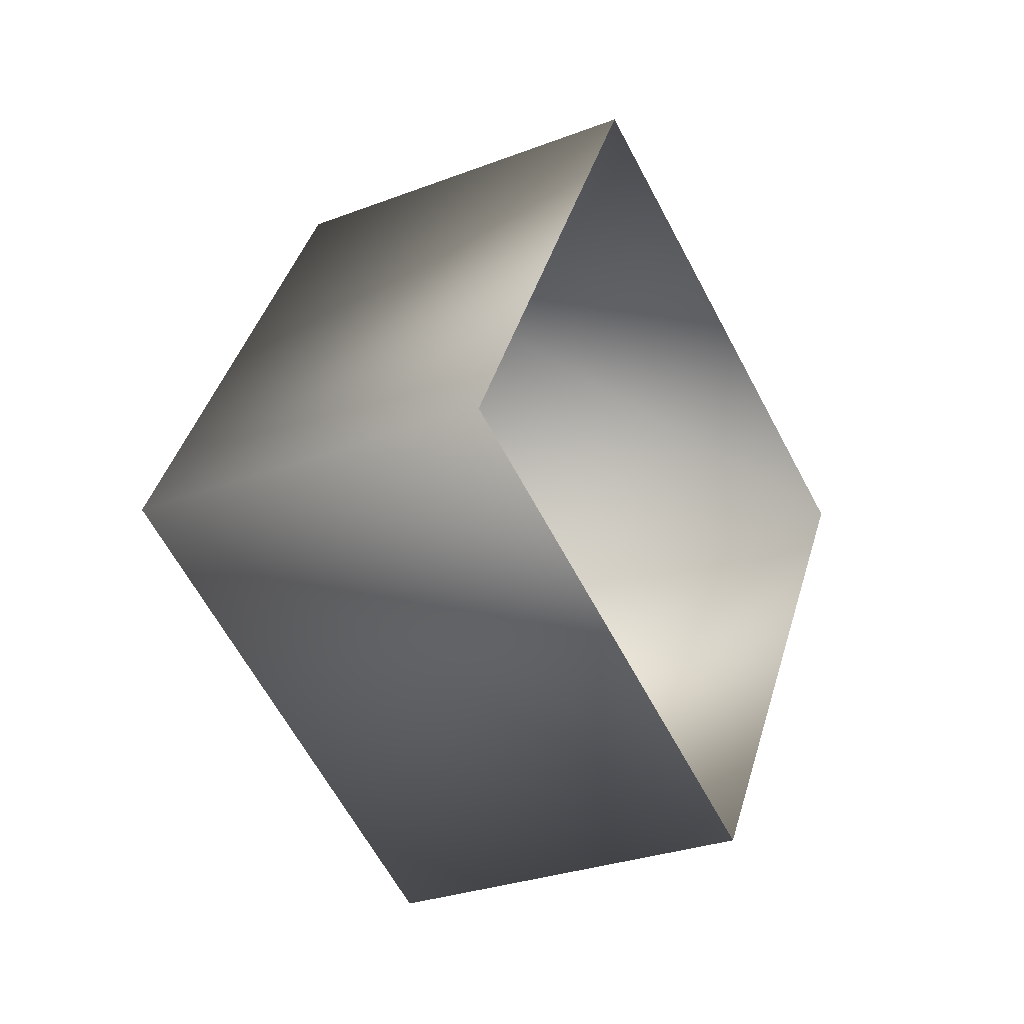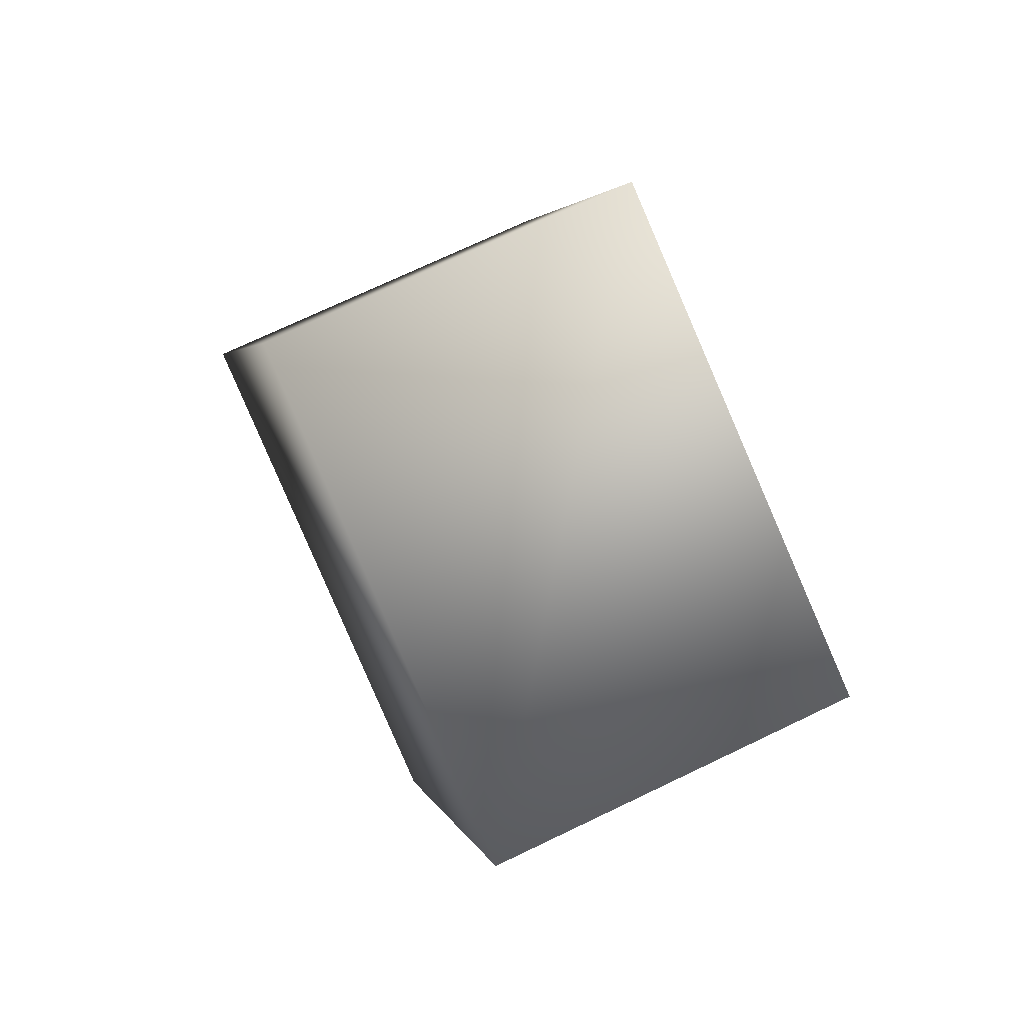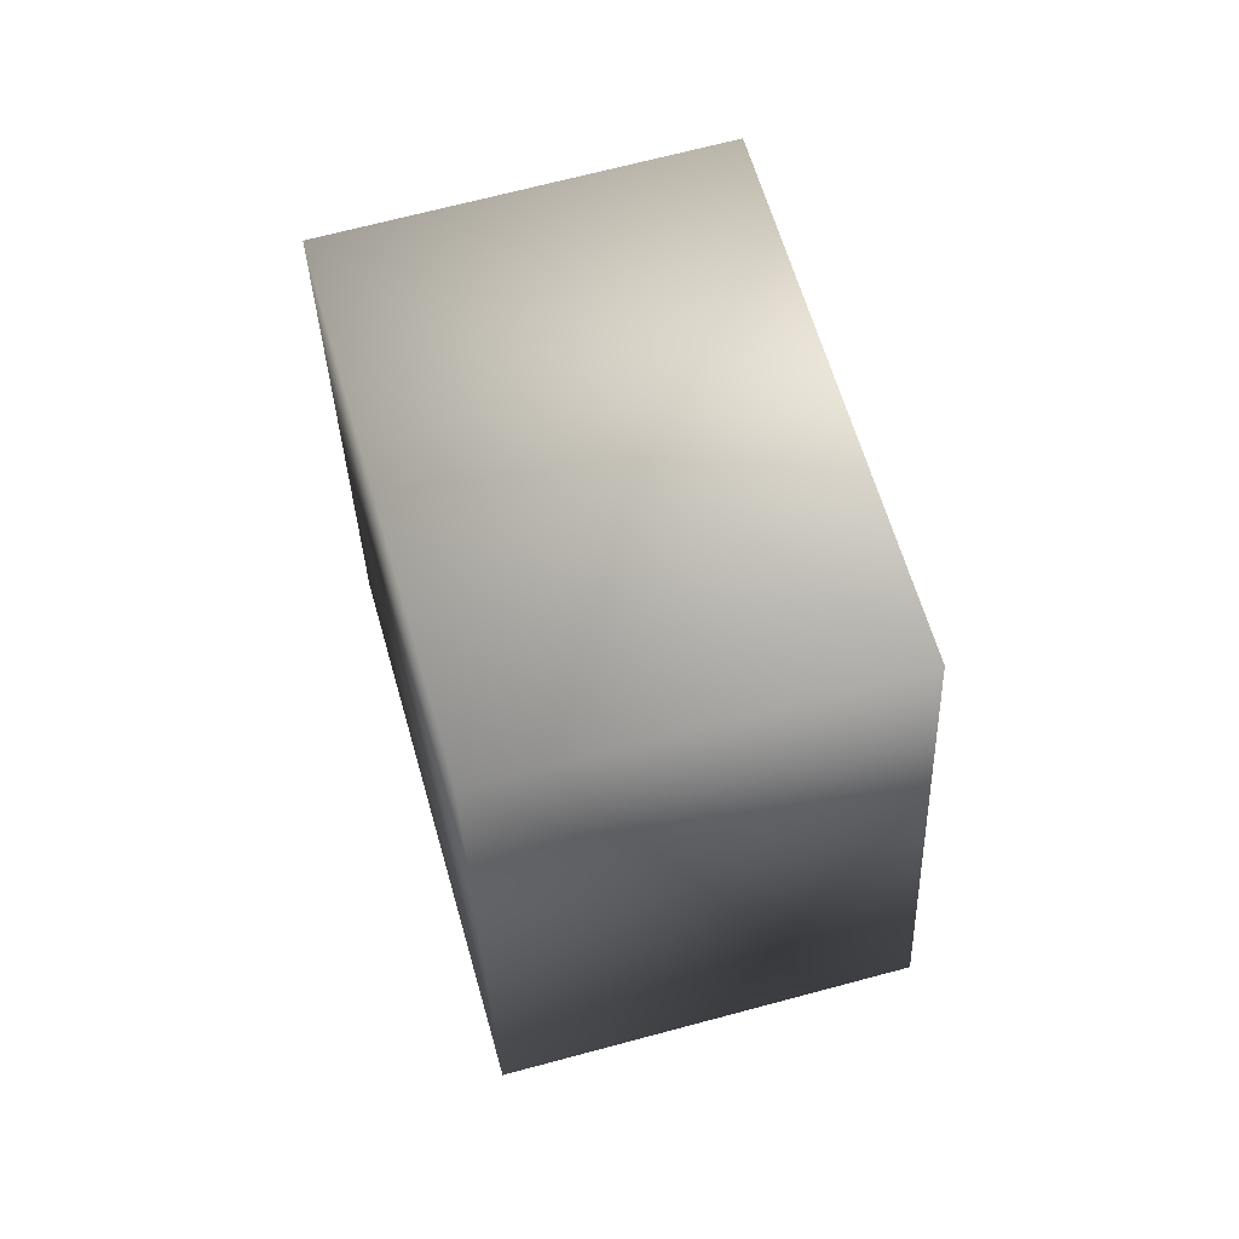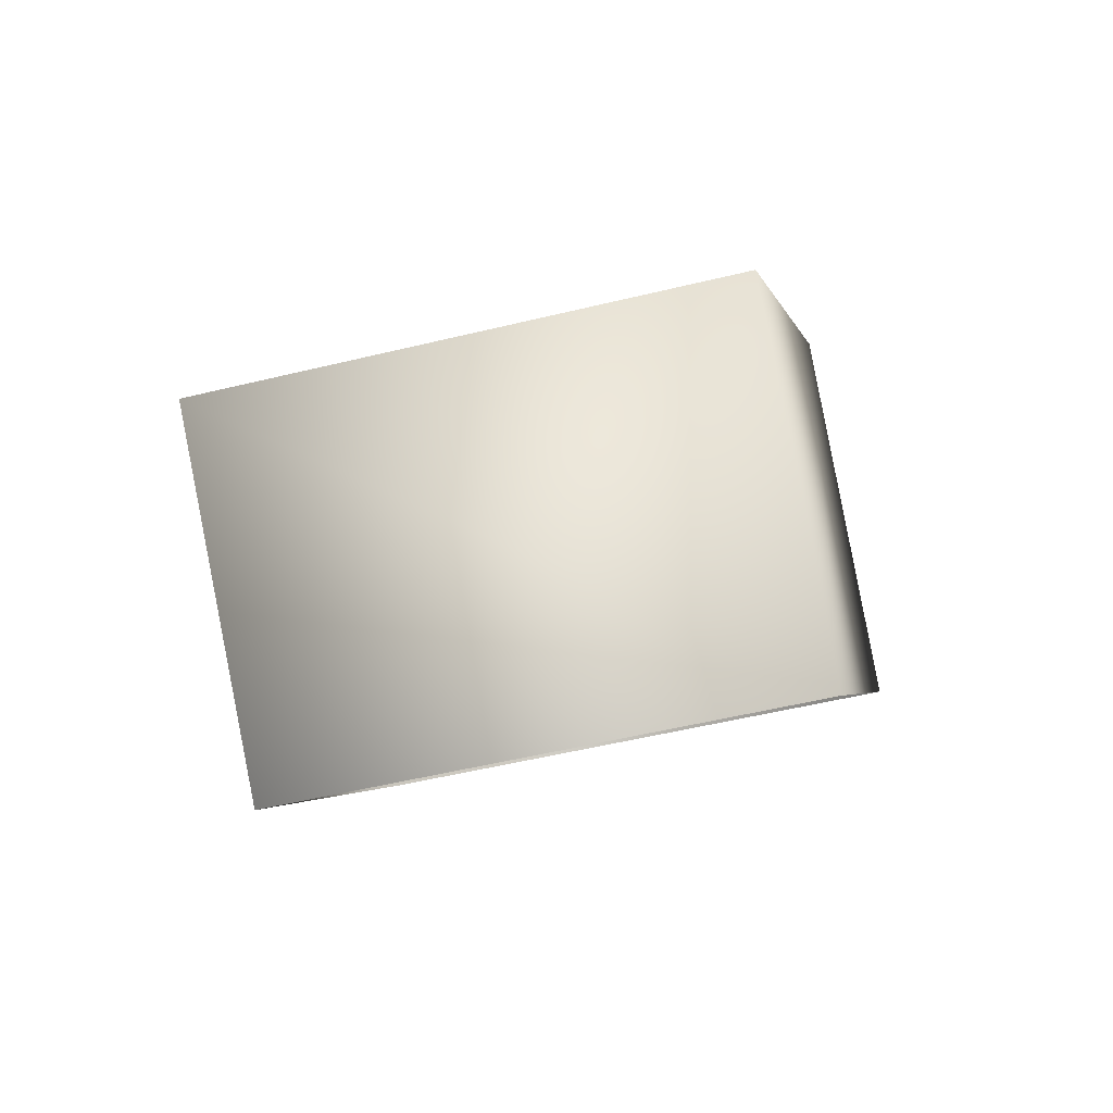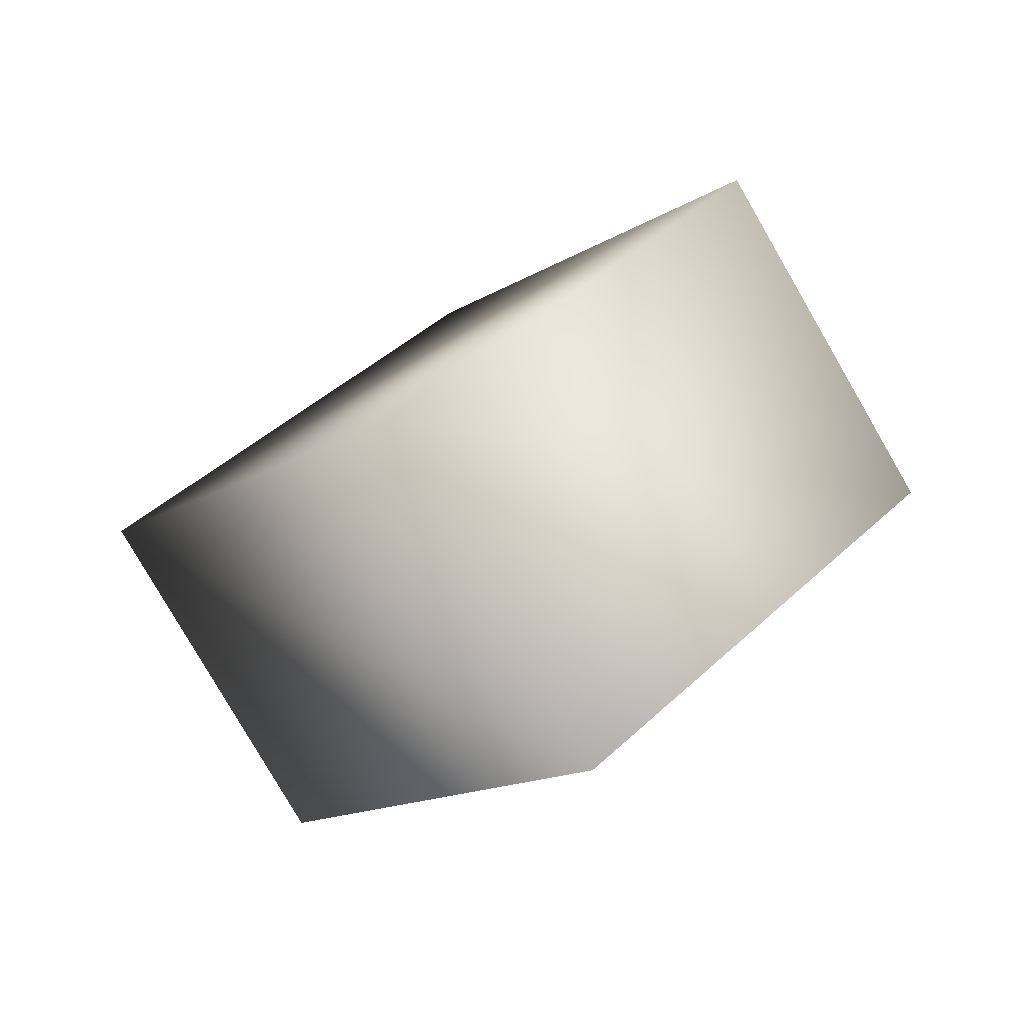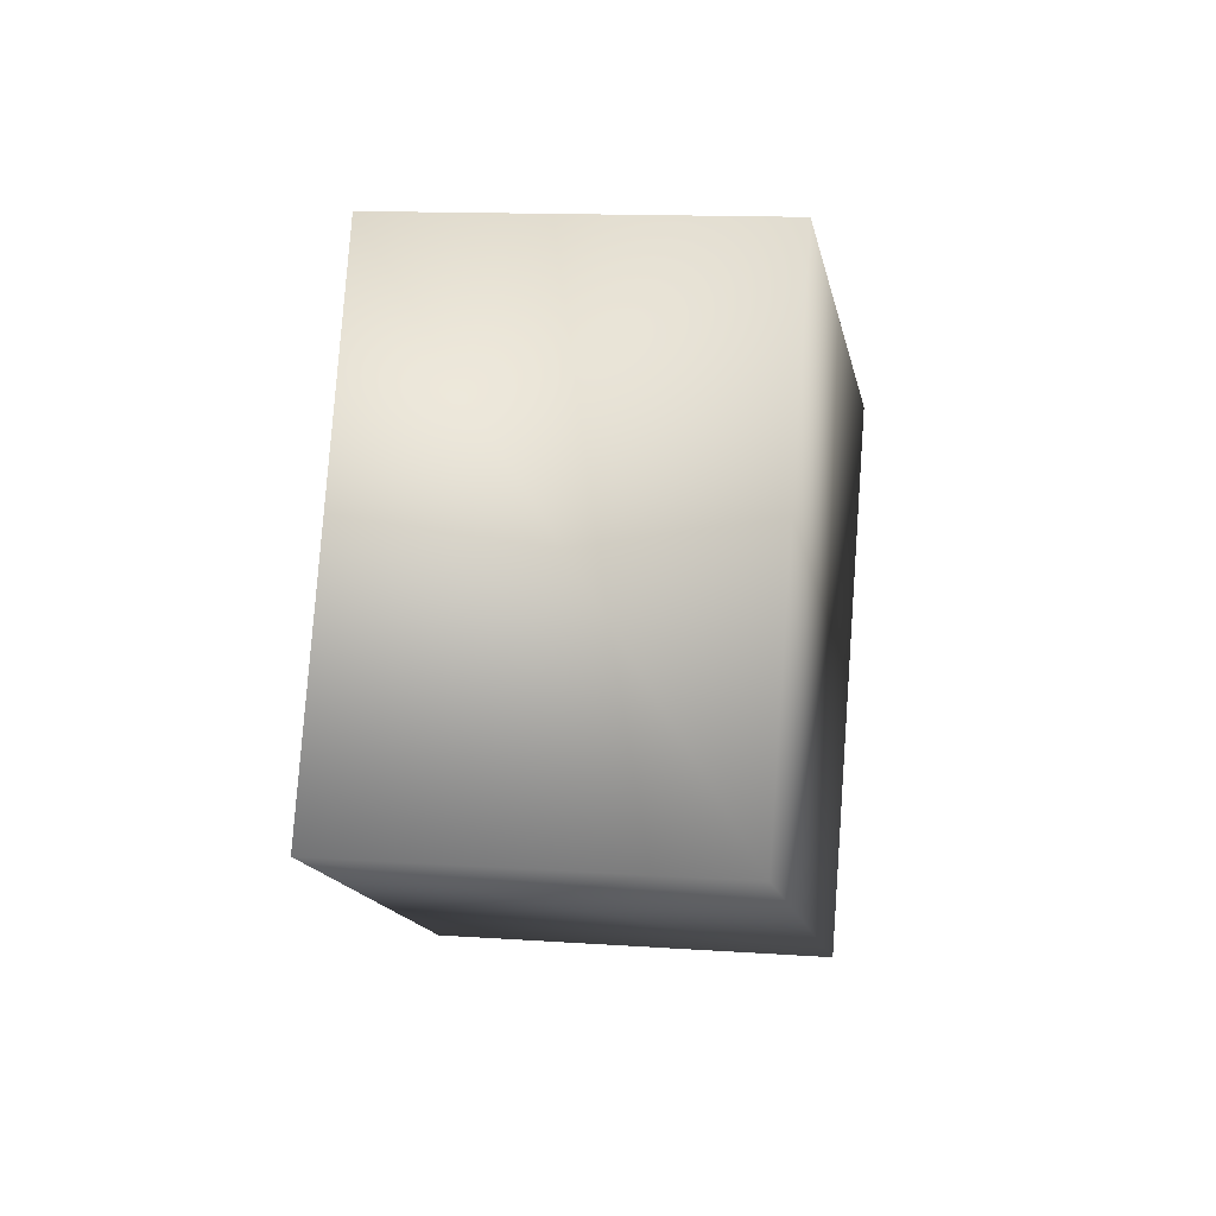
<metadata>
{"format":"obj","ext":"obj","renderer":"f3d","projection":"perspective","resolution":1024,"background":"white","views":[{"elev":-8.2,"azim":150.4,"up":"+Y"},{"elev":47.7,"azim":96.0,"up":"+Y"},{"elev":-75.5,"azim":132.2,"up":"+Y"},{"elev":25.2,"azim":-129.9,"up":"+Z"},{"elev":20.4,"azim":178.2,"up":"+Z"},{"elev":-57.9,"azim":-56.2,"up":"+Y"}]}
</metadata>
<code>
o 3dw.d32af00b6b170bebeefb4d7820758668/Model/mesh1/mesh1-geometry/material_4/component_2#mesh1-geometry
v 0.2643 0.2381 0.4701
v 0.2842 0.2314 0.5042
v 0.2263 0.1986 0.4844
v 0.2956 0.1986 0.4441
v 0.3155 0.1919 0.4783
v 0.2643 0.2381 0.4701
v 0.2577 0.159 0.4585
v 0.2263 0.1986 0.4844
v 0.2775 0.1524 0.4926
v 0.2462 0.1919 0.5186
v 0.2263 0.1986 0.4844
v 0.2842 0.2314 0.5042
v 0.2842 0.2314 0.5042
v 0.2643 0.2381 0.4701
v 0.3155 0.1919 0.4783
v 0.2956 0.1986 0.4441
v 0.2577 0.159 0.4585
v 0.3155 0.1919 0.4783
v 0.2462 0.1919 0.5186
v 0.2775 0.1524 0.4926
v 0.2263 0.1986 0.4844
v 0.2775 0.1524 0.4926
v 0.3155 0.1919 0.4783
v 0.2577 0.159 0.4585
v 0.2462 0.1919 0.5186
v 0.2842 0.2314 0.5042
v 0.2775 0.1524 0.4926
v 0.3155 0.1919 0.4783
v 0.2775 0.1524 0.4926
v 0.2842 0.2314 0.5042
v 0.2263 0.1986 0.4844
v 0.2842 0.2314 0.5042
v 0.2643 0.2381 0.4701
v 0.2643 0.2381 0.4701
v 0.3155 0.1919 0.4783
v 0.2956 0.1986 0.4441
v 0.2775 0.1524 0.4926
v 0.2263 0.1986 0.4844
v 0.2577 0.159 0.4585
v 0.2842 0.2314 0.5042
v 0.2263 0.1986 0.4844
v 0.2462 0.1919 0.5186
v 0.3155 0.1919 0.4783
v 0.2643 0.2381 0.4701
v 0.2842 0.2314 0.5042
v 0.3155 0.1919 0.4783
v 0.2577 0.159 0.4585
v 0.2956 0.1986 0.4441
v 0.2263 0.1986 0.4844
v 0.2775 0.1524 0.4926
v 0.2462 0.1919 0.5186
v 0.2577 0.159 0.4585
v 0.3155 0.1919 0.4783
v 0.2775 0.1524 0.4926
v 0.2775 0.1524 0.4926
v 0.2842 0.2314 0.5042
v 0.2462 0.1919 0.5186
v 0.2842 0.2314 0.5042
v 0.2775 0.1524 0.4926
v 0.3155 0.1919 0.4783
f 1 2 3
f 4 5 6
f 7 8 9
f 10 11 12
f 13 14 15
f 16 17 18
f 19 20 21
f 22 23 24
f 25 26 27
f 28 29 30
f 31 32 33
f 34 35 36
f 37 38 39
f 40 41 42
f 43 44 45
f 46 47 48
f 49 50 51
f 52 53 54
f 55 56 57
f 58 59 60

</code>
